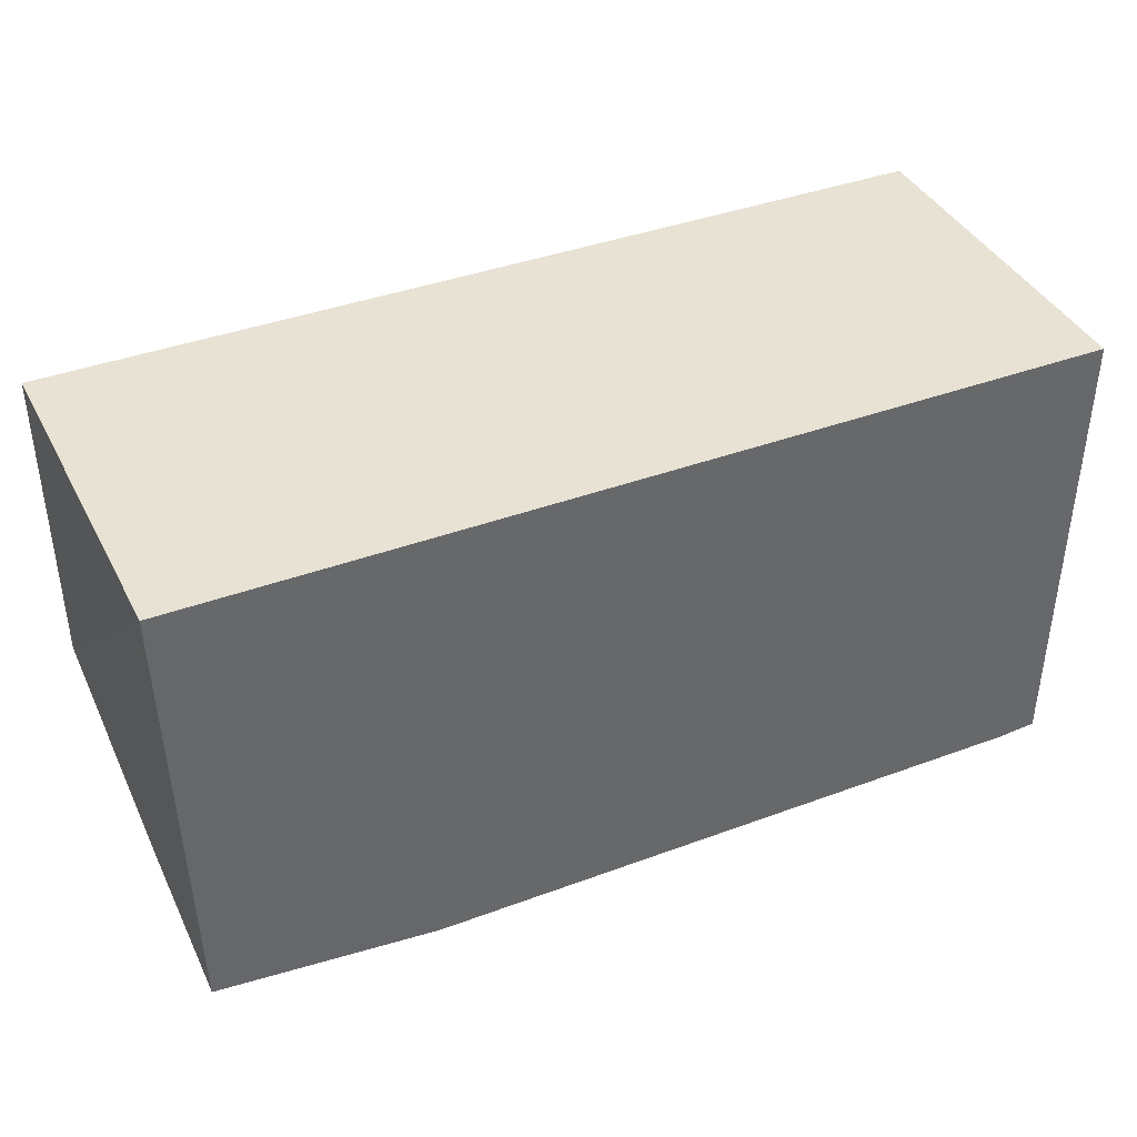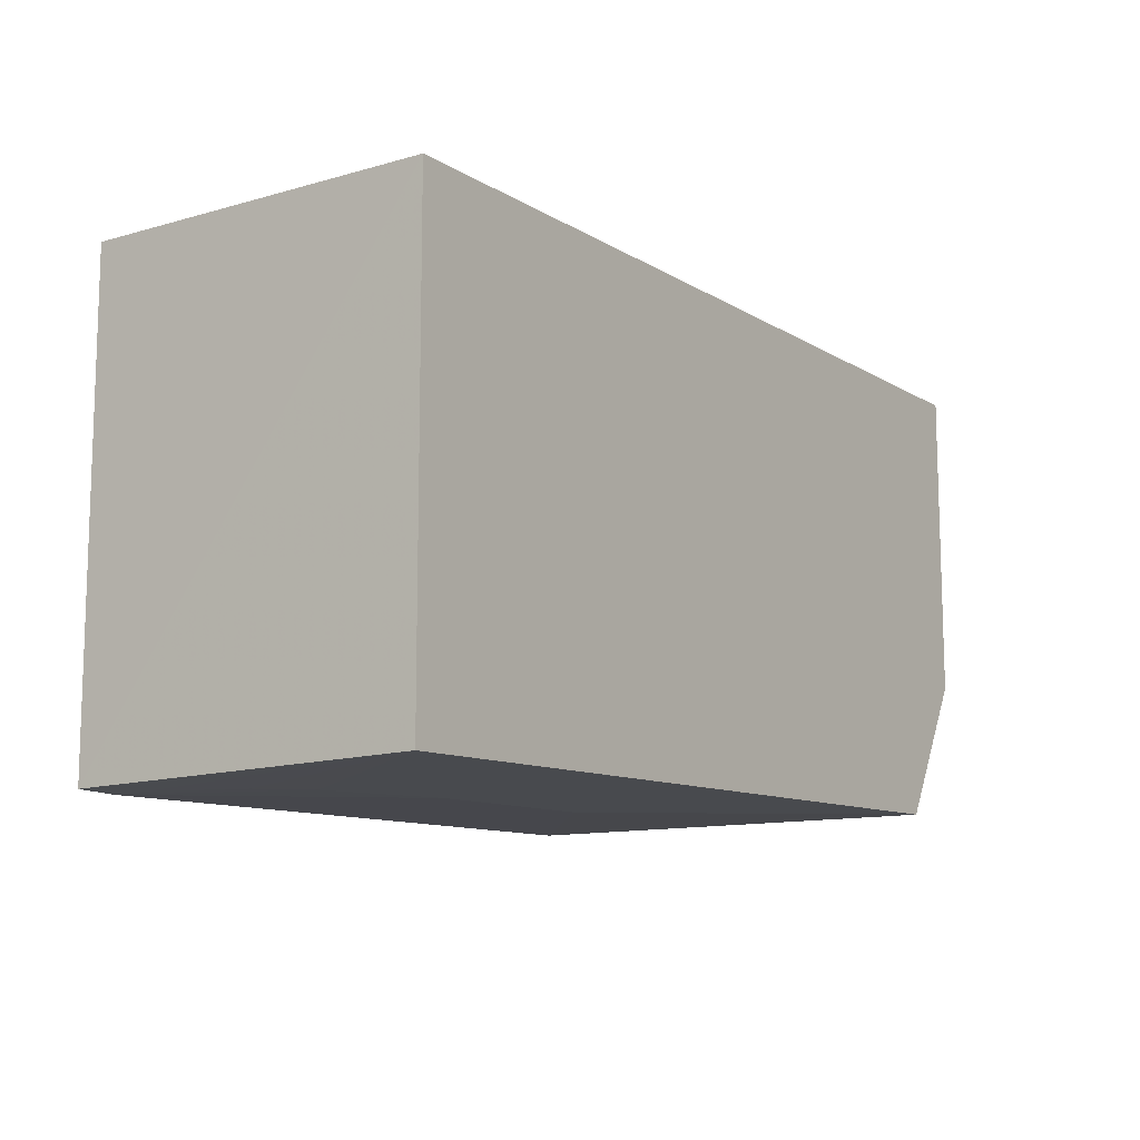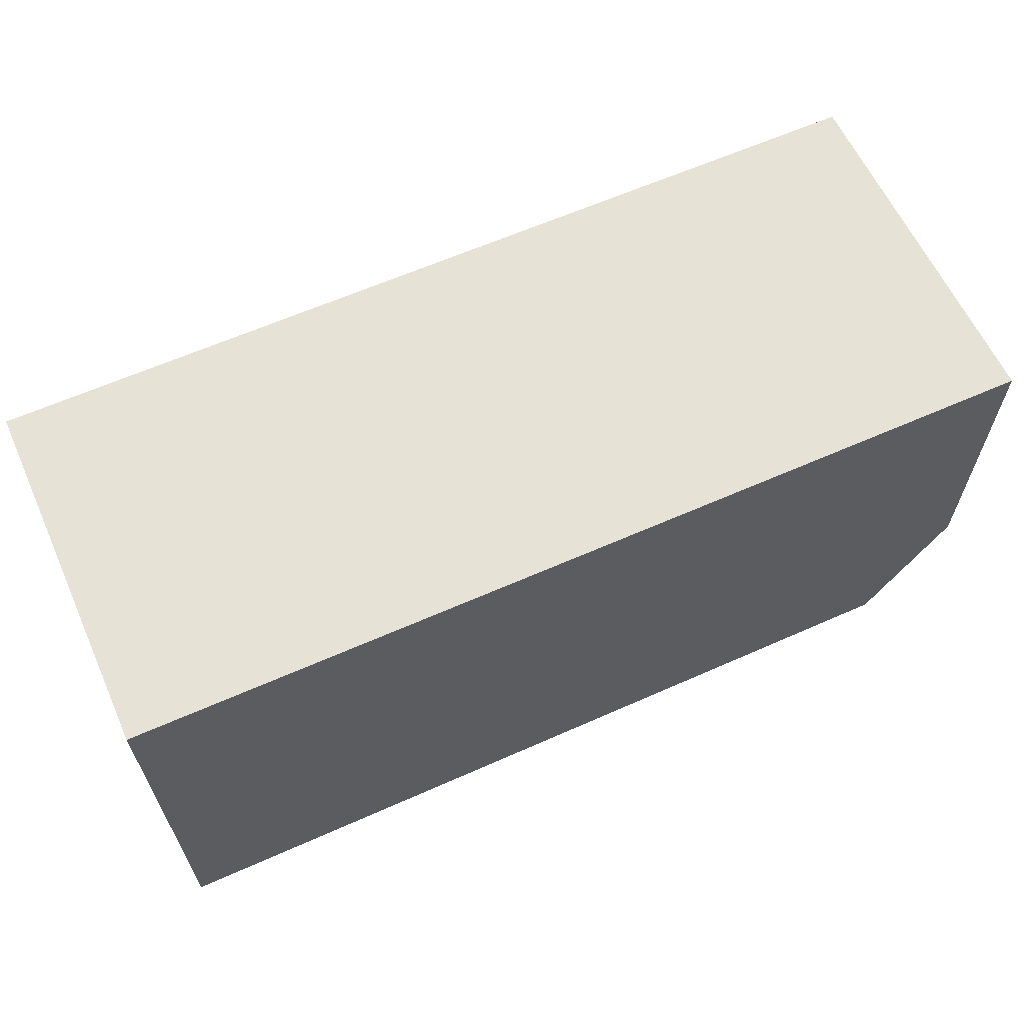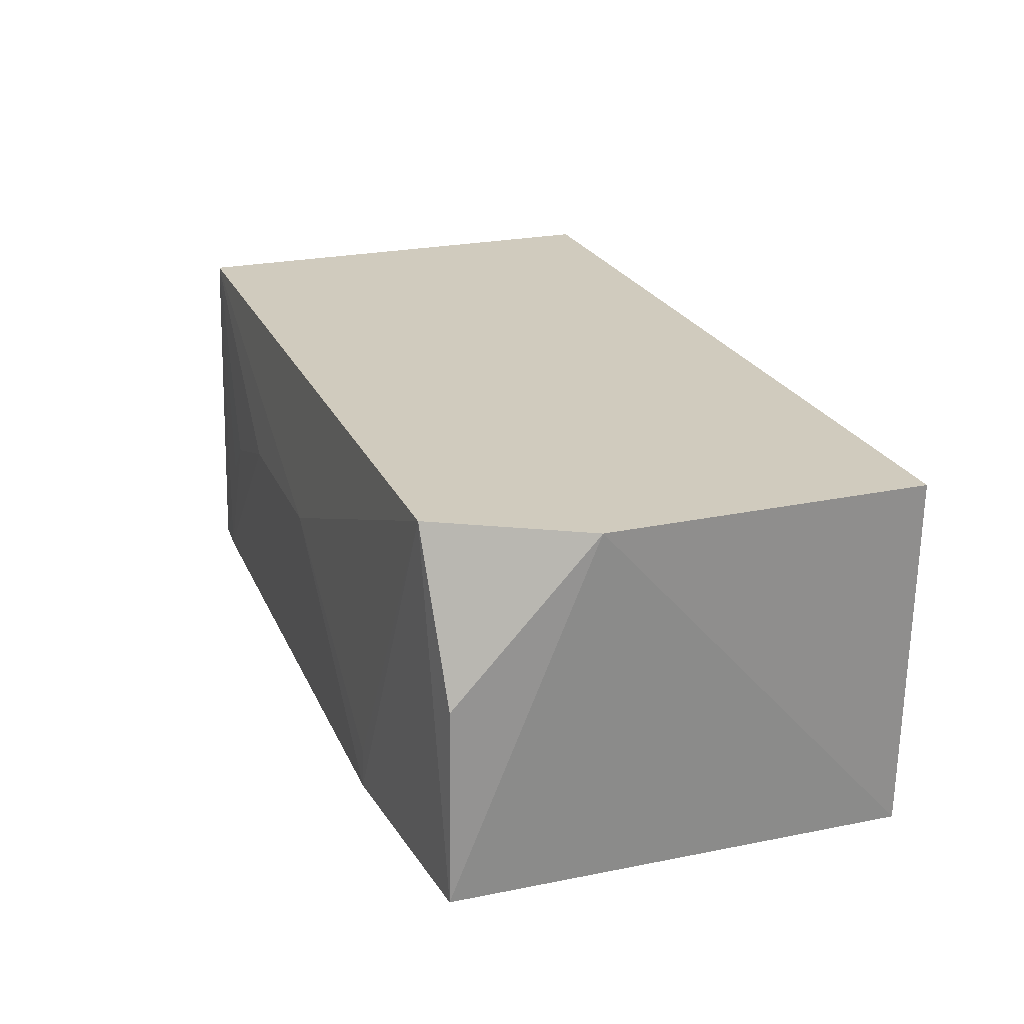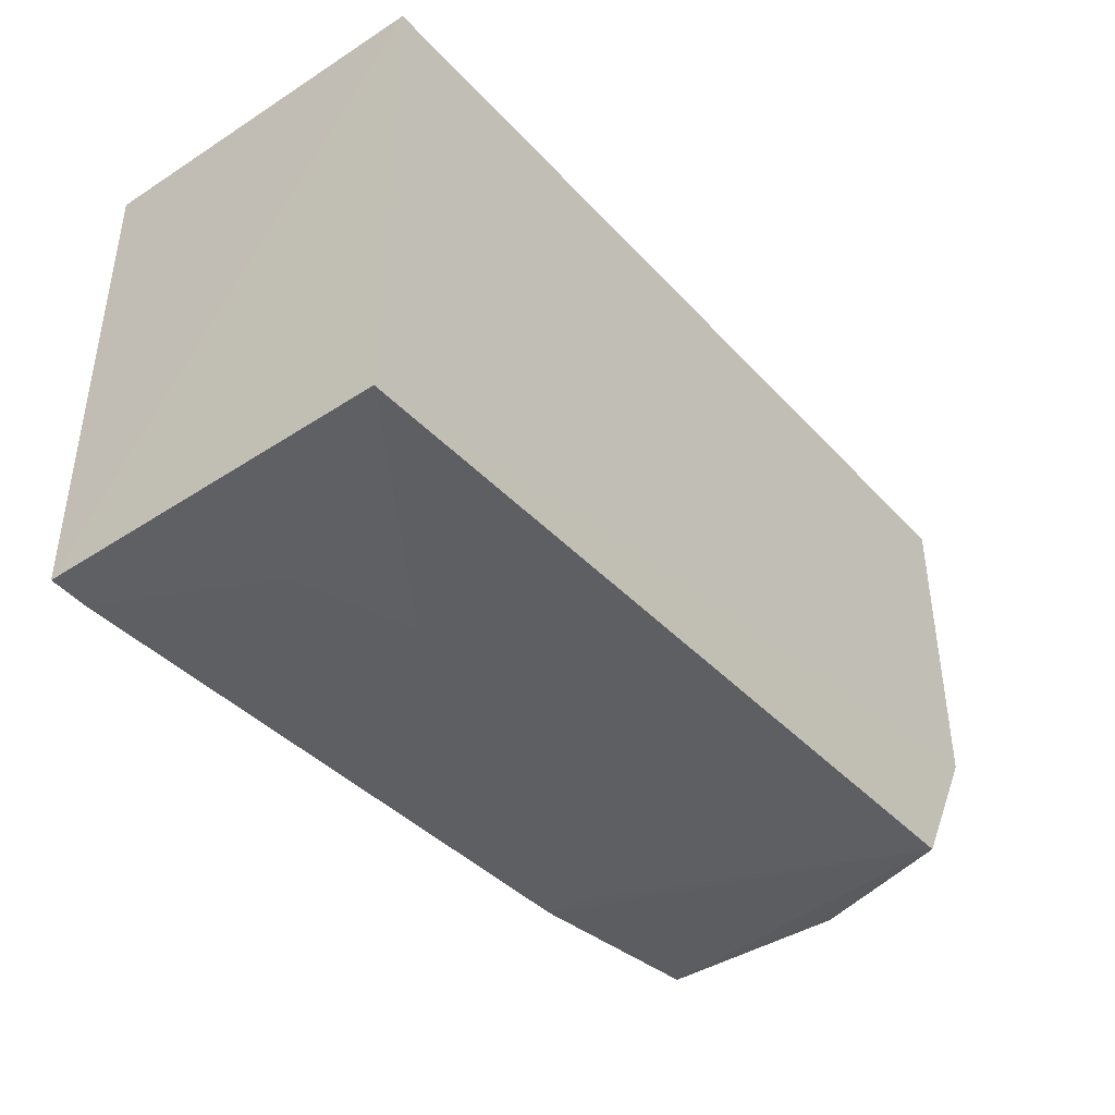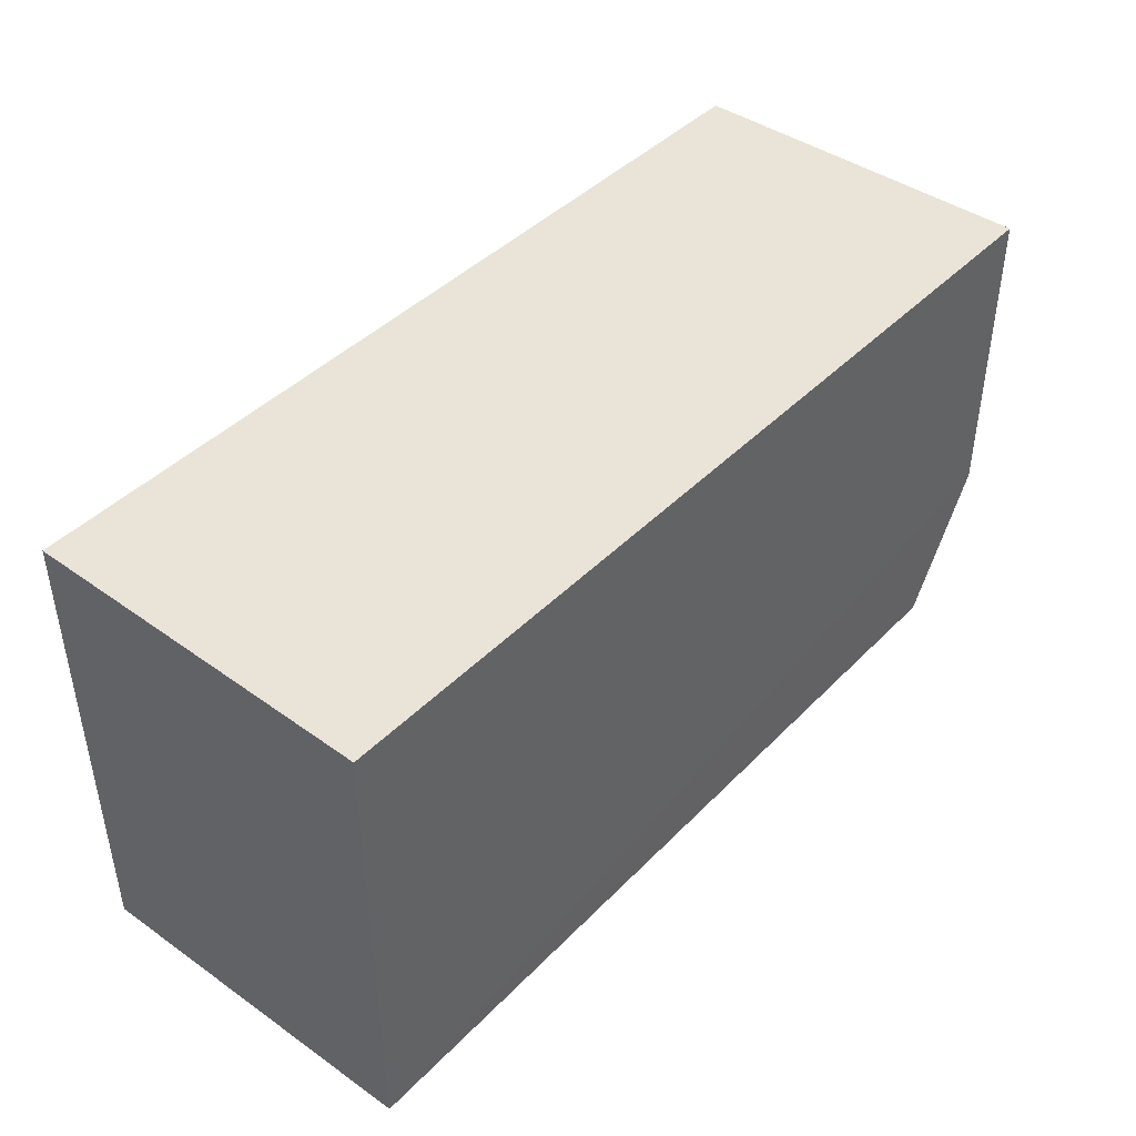
<metadata>
{"format":"obj","ext":"obj","renderer":"f3d","projection":"perspective","resolution":1024,"background":"white","views":[{"elev":39.9,"azim":155.4,"up":"+Y"},{"elev":-10.8,"azim":-55.1,"up":"+Y"},{"elev":62.9,"azim":-24.1,"up":"+Y"},{"elev":23.6,"azim":70.4,"up":"+Z"},{"elev":-40.2,"azim":-52.1,"up":"+Y"},{"elev":43.3,"azim":-49.6,"up":"+Y"}]}
</metadata>
<code>
v 0.02874 0.0002891 0.04866
v 0.02878 -0.01441 0.04866
v 0.02845 0.0002927 0.03213
v -0.01344 0.0002879 0.03213
v -0.01344 0.0002879 0.04866
v 0.01771 -0.02174 0.03207
v 0.02805 -0.0208 0.03216
v -0.01344 -0.02167 0.03213
v 0.0251 -0.02096 0.04864
v -0.01156 -0.02175 0.03208
v 0.02802 -0.02065 0.04128
v -0.0134 -0.02119 0.04864
v -0.01155 -0.02171 0.03392
v 0.006728 -0.02169 0.04126
v 0.0177 -0.02169 0.03391
v -0.002405 -0.0217 0.04126
v -0.007892 -0.02167 0.03942
v -0.009717 -0.02167 0.03759
f 1 2 3
f 5 2 1
f 5 1 3
f 5 3 4
f 6 4 3
f 7 6 3
f 7 3 2
f 8 5 4
f 9 6 7
f 10 8 4
f 10 4 6
f 11 9 7
f 11 7 2
f 11 2 9
f 12 9 2
f 12 2 5
f 12 5 8
f 13 12 8
f 13 8 10
f 14 9 12
f 15 14 6
f 15 6 9
f 15 9 14
f 16 14 12
f 16 10 6
f 16 6 14
f 17 16 12
f 17 10 16
f 18 17 12
f 18 12 13
f 18 13 10
f 18 10 17

</code>
